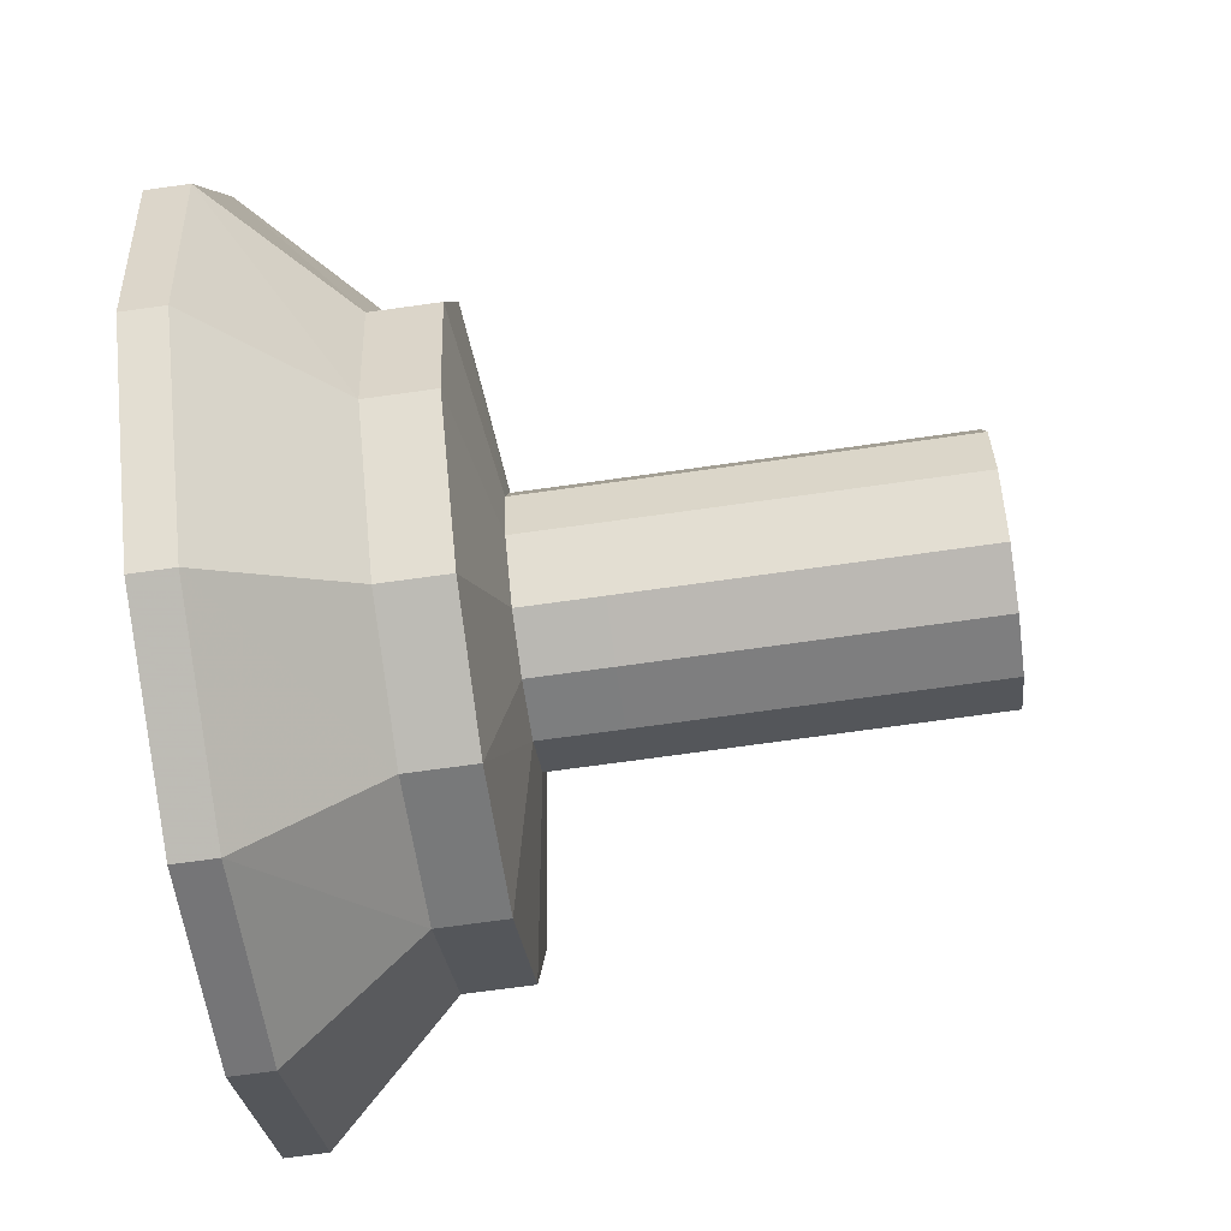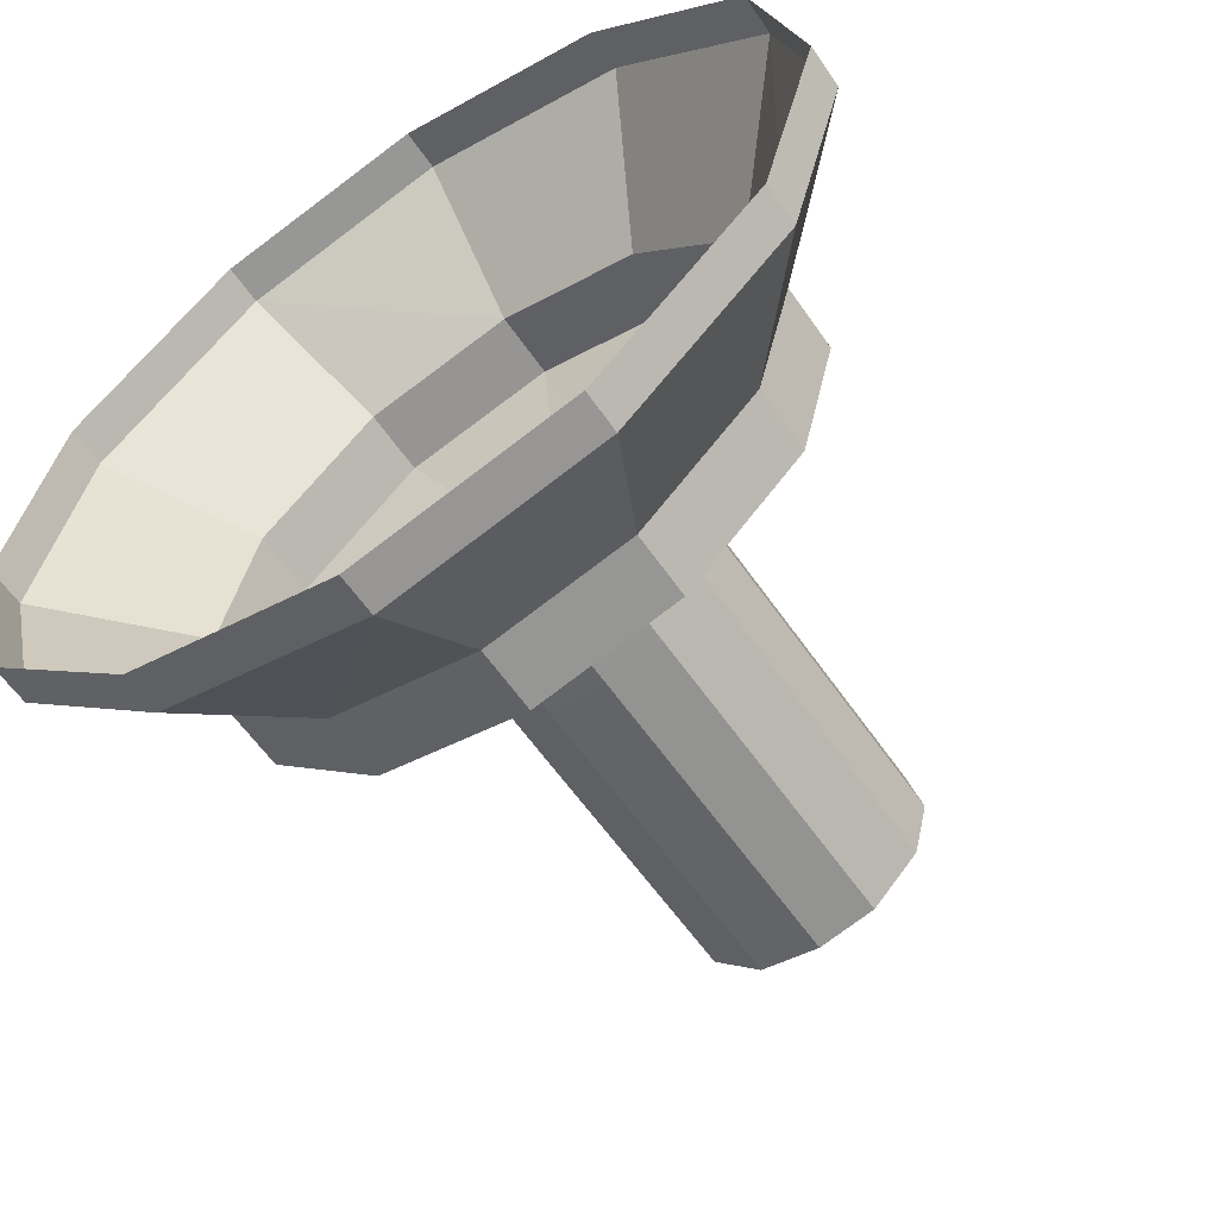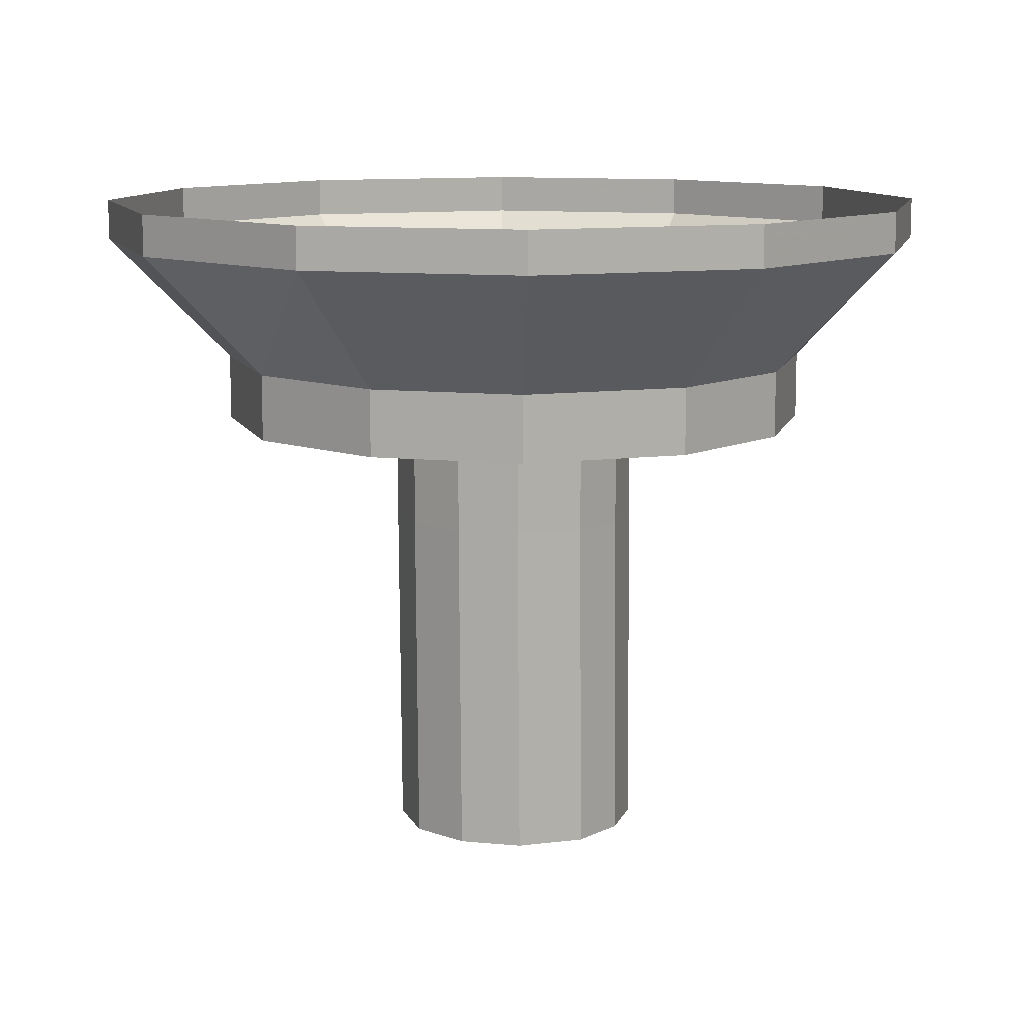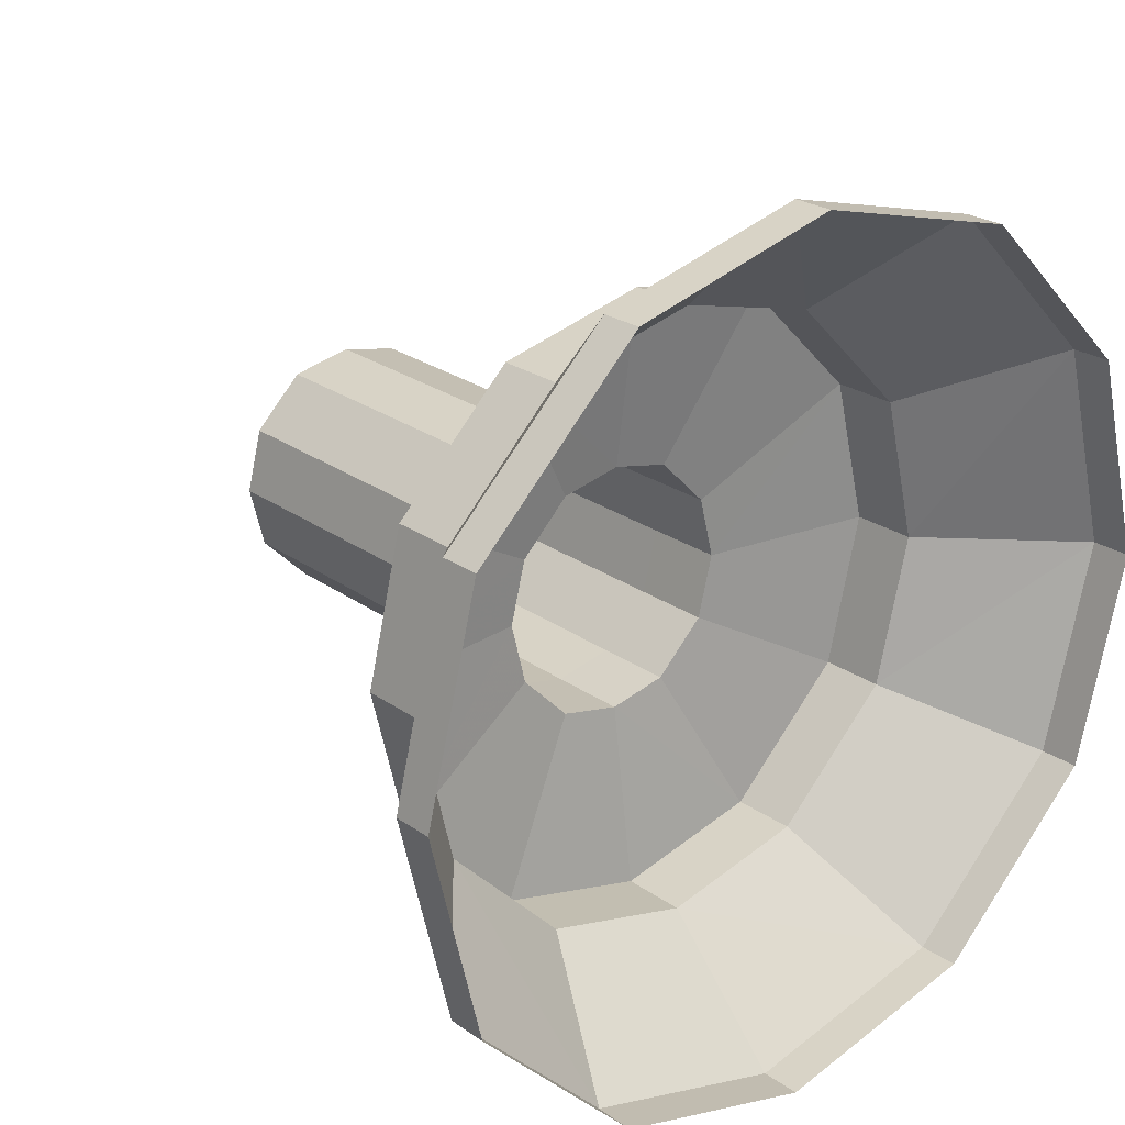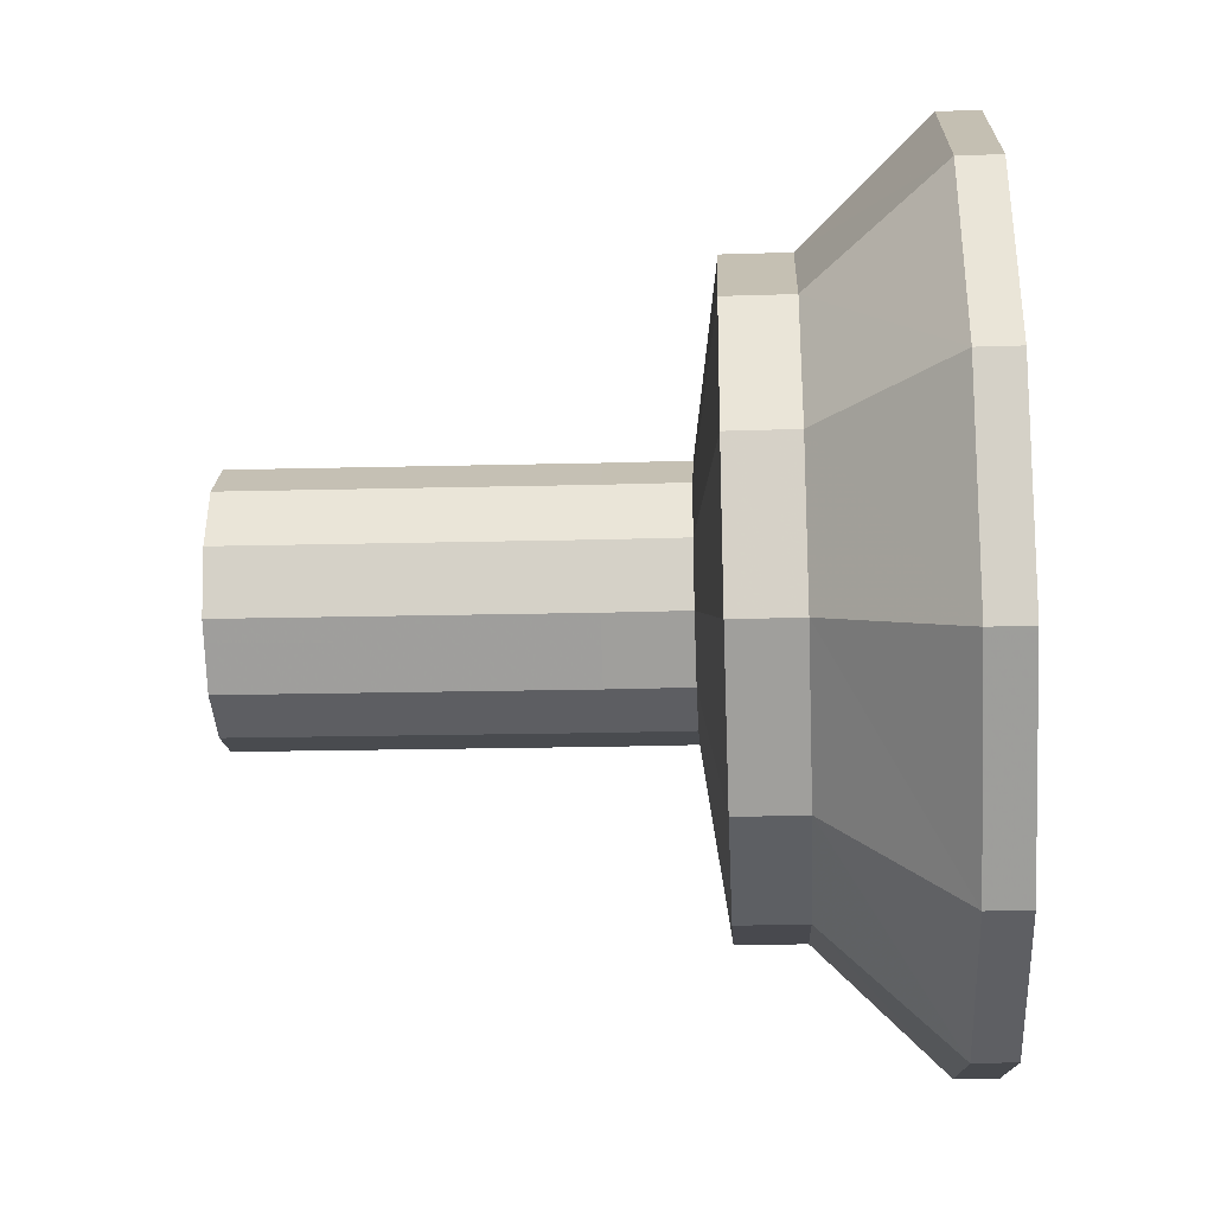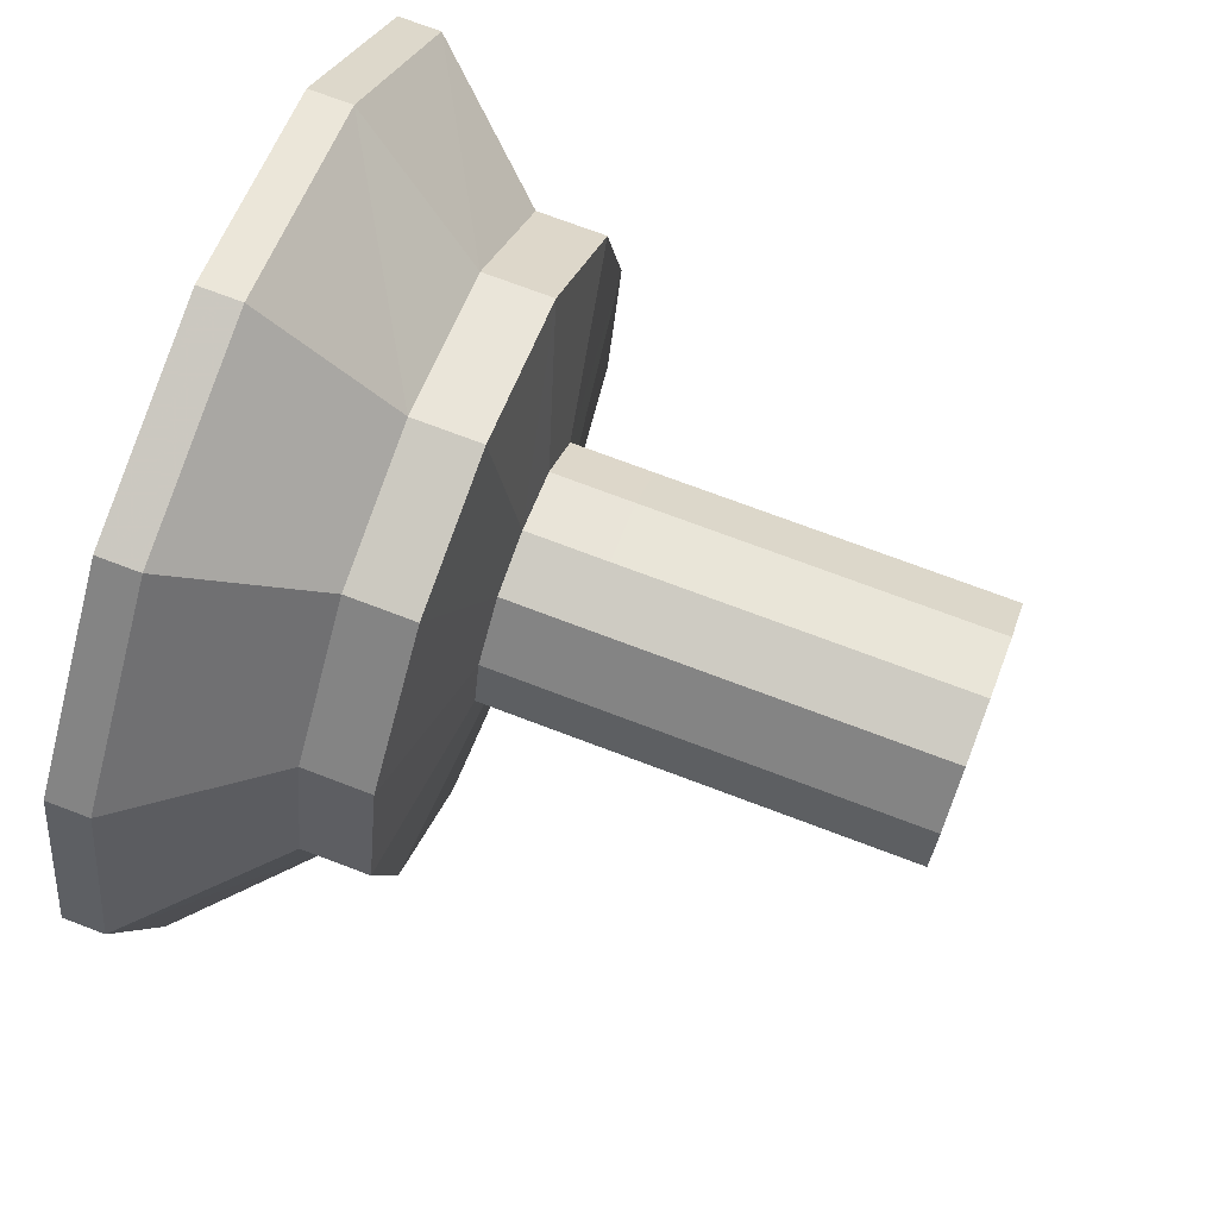
<metadata>
{"format":"obj","ext":"obj","renderer":"f3d","projection":"perspective","resolution":1024,"background":"white","views":[{"elev":-70.8,"azim":-82.1,"up":"+Z"},{"elev":-59.6,"azim":-145.7,"up":"+Z"},{"elev":10.9,"azim":-62.4,"up":"+Y"},{"elev":23.7,"azim":139.6,"up":"+Z"},{"elev":-26.5,"azim":92.9,"up":"+Z"},{"elev":72.3,"azim":-69.1,"up":"+Z"}]}
</metadata>
<code>
v 1.156 -0.125 0.625
v 0.6562 -0.125 1.117
v 0.4844 -0.5078 0.7969
v 0.8438 -0.5078 0.4375
v 1.312 -0.125 -0.01562
v 1.312 0 -0.01562
v 1.156 0 0.625
v 0.6562 0 1.117
v 0.02344 -0.125 1.281
v 0.02344 -0.5078 0.9062
v 0.02344 -0.7109 0.9062
v 0.4844 -0.7109 0.7969
v 0.8438 -0.7109 0.4375
v 0.9531 -0.5078 -0.01562
v 1.156 -0.125 -0.6562
v 1.156 0 -0.6562
v -0.625 -0.125 1.117
v -0.4219 -0.5078 0.7969
v -0.4219 -0.7109 0.7969
v -0.1562 -0.7891 0.3203
v 0.02344 -0.7891 0.3594
v 0.2109 -0.7891 0.3203
v 0.3594 -0.7891 0.1719
v 0.9531 -0.7109 -0.01562
v 0.8438 -0.5078 -0.4688
v 0.6562 -0.125 -1.148
v 0.6562 0 -1.148
v -1.117 -0.125 0.625
v -0.7812 -0.5078 0.4375
v -0.7812 -0.7109 0.4375
v -0.3047 -0.7891 0.1719
v -0.3047 -1.031 0.1719
v -0.1562 -1.031 0.3203
v 0.02344 -1.031 0.3594
v 0.2109 -1.031 0.3203
v 0.3594 -1.031 0.1719
v 0.4062 -0.7891 -0.01562
v 0.8438 -0.7109 -0.4688
v 0.4844 -0.5078 -0.8281
v 0.02344 -0.125 -1.312
v 0.02344 0 -1.312
v -1.281 -0.125 -0.01562
v -0.8906 -0.5078 -0.01562
v -0.8906 -0.7109 -0.01562
v -0.3516 -0.7891 -0.01562
v -0.3516 -1.031 -0.01562
v -0.3516 -2.062 -0.007812
v -0.3047 -2.062 0.1797
v -0.1562 -2.062 0.3281
v 0.02344 -2.062 0.3672
v 0.2109 -2.062 0.3281
v 0.3594 -2.062 0.1797
v 0.4062 -1.031 -0.01562
v 0.3594 -0.7891 -0.2031
v 0.4844 -0.7109 -0.8281
v 0.02344 -0.5078 -0.9375
v -0.625 -0.125 -1.148
v -0.625 0 -1.148
v -1.117 -0.125 -0.6562
v -0.7812 -0.5078 -0.4688
v -0.7812 -0.7109 -0.4688
v -0.3047 -0.7891 -0.2031
v -0.3047 -1.031 -0.2031
v -0.3047 -2.062 -0.1953
v -0.1562 -2.062 -0.3438
v 0.4062 -2.062 -0.007812
v 0.3594 -1.031 -0.2031
v 0.2109 -0.7891 -0.3516
v 0.02344 -0.7109 -0.9375
v -0.4219 -0.5078 -0.8281
v -1.117 0 -0.6562
v -0.4219 -0.7109 -0.8281
v -0.1562 -0.7891 -0.3516
v -0.1562 -1.031 -0.3516
v 0.02344 0 1.281
v -0.625 0 1.117
v -1.117 0 0.625
v -1.281 0 -0.01562
v 0.02344 -0.7891 -0.3906
v 0.02344 -1.031 -0.3906
v 0.02344 -2.062 -0.3828
v 0.2109 -2.062 -0.3438
v 0.3594 -2.062 -0.1953
v 0.2109 -1.031 -0.3516
f 1 2 3
f 1 3 4
f 1 4 5
f 2 9 10
f 2 10 3
f 4 14 5
f 5 14 15
f 9 17 18
f 9 18 10
f 14 25 15
f 15 25 26
f 17 28 29
f 17 29 18
f 25 39 26
f 26 39 40
f 28 42 43
f 28 43 29
f 39 56 40
f 40 56 57
f 42 59 60
f 42 60 43
f 56 70 57
f 57 70 59
f 59 70 60
f 1 5 6
f 1 6 7
f 1 7 2
f 2 7 8
f 2 8 9
f 5 15 16
f 5 16 6
f 15 26 27
f 15 27 16
f 26 40 41
f 26 41 27
f 32 46 47
f 32 47 48
f 32 48 33
f 33 48 49
f 33 49 34
f 34 49 50
f 34 50 35
f 35 50 51
f 35 51 36
f 36 51 52
f 36 52 53
f 40 57 58
f 40 58 41
f 46 63 64
f 46 64 47
f 52 66 53
f 53 66 67
f 57 59 71
f 57 71 58
f 63 74 65
f 63 65 64
f 9 8 75
f 9 75 17
f 17 75 76
f 17 76 28
f 28 76 77
f 28 77 42
f 42 77 78
f 42 78 59
f 59 78 71
f 74 80 81
f 74 81 65
f 66 83 67
f 67 83 84
f 80 84 82
f 80 82 81
f 84 83 82
f 3 10 11
f 3 11 12
f 3 12 4
f 4 12 13
f 4 13 14
f 10 18 19
f 10 19 11
f 13 24 14
f 14 24 25
f 18 29 30
f 18 30 19
f 24 38 25
f 25 38 39
f 29 43 44
f 29 44 30
f 38 55 39
f 39 55 56
f 43 60 61
f 43 61 44
f 55 69 56
f 56 69 70
f 60 70 72
f 60 72 61
f 70 69 72
f 11 19 20
f 11 20 21
f 11 21 12
f 12 21 22
f 12 22 13
f 13 22 23
f 13 23 24
f 19 30 31
f 19 31 20
f 23 37 24
f 24 37 38
f 30 44 45
f 30 45 31
f 37 54 38
f 38 54 55
f 44 61 62
f 44 62 45
f 54 68 55
f 55 68 69
f 61 72 73
f 61 73 62
f 72 69 79
f 72 79 73
f 68 79 69
f 20 31 32
f 20 32 33
f 20 33 21
f 21 33 34
f 21 34 22
f 22 34 35
f 22 35 23
f 23 35 36
f 23 36 37
f 31 45 46
f 31 46 32
f 36 53 37
f 37 53 54
f 45 62 63
f 45 63 46
f 53 67 54
f 54 67 68
f 62 73 74
f 62 74 63
f 73 79 80
f 73 80 74
f 67 84 68
f 68 84 79
f 79 84 80
f 47 64 65
f 47 65 49
f 47 49 48
f 48 49 50
f 50 49 51
f 51 49 52
f 52 49 66
f 65 81 49
f 49 81 82
f 49 82 83
f 49 83 66

</code>
